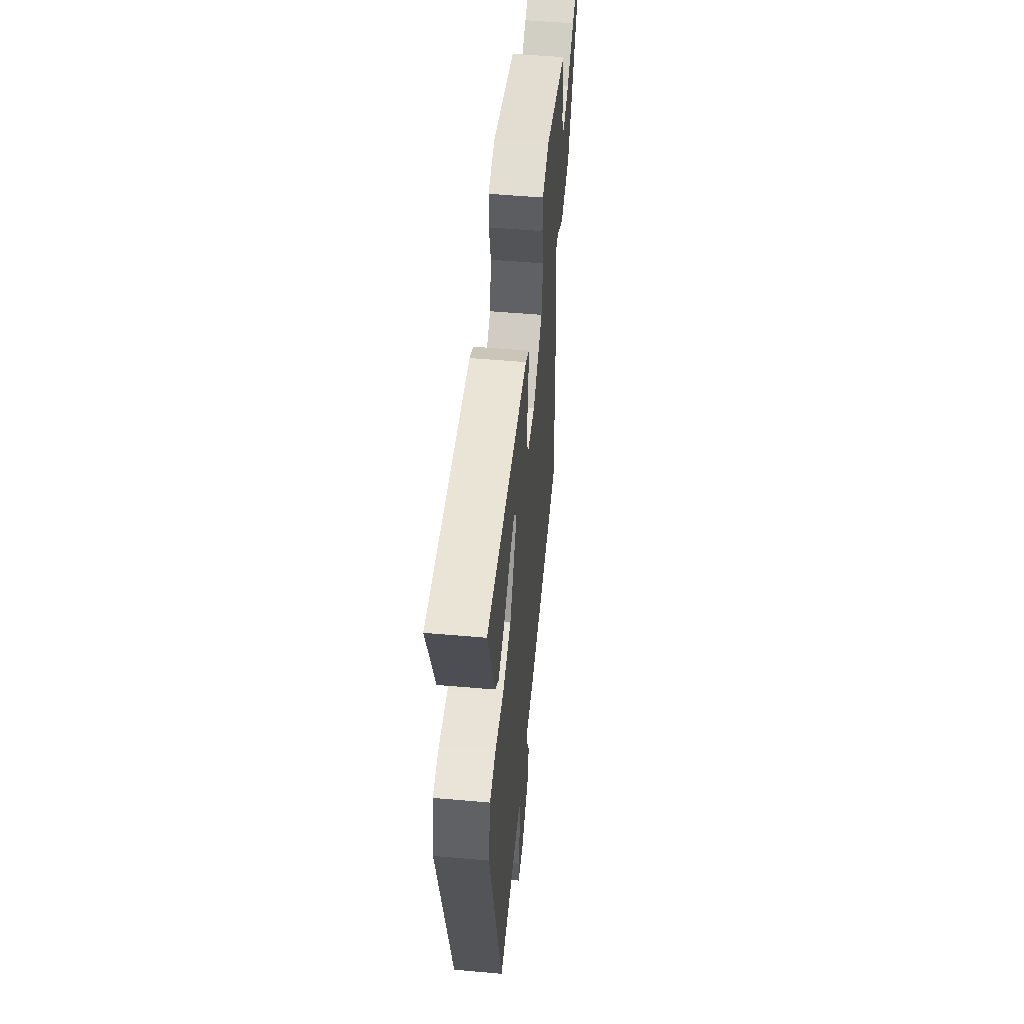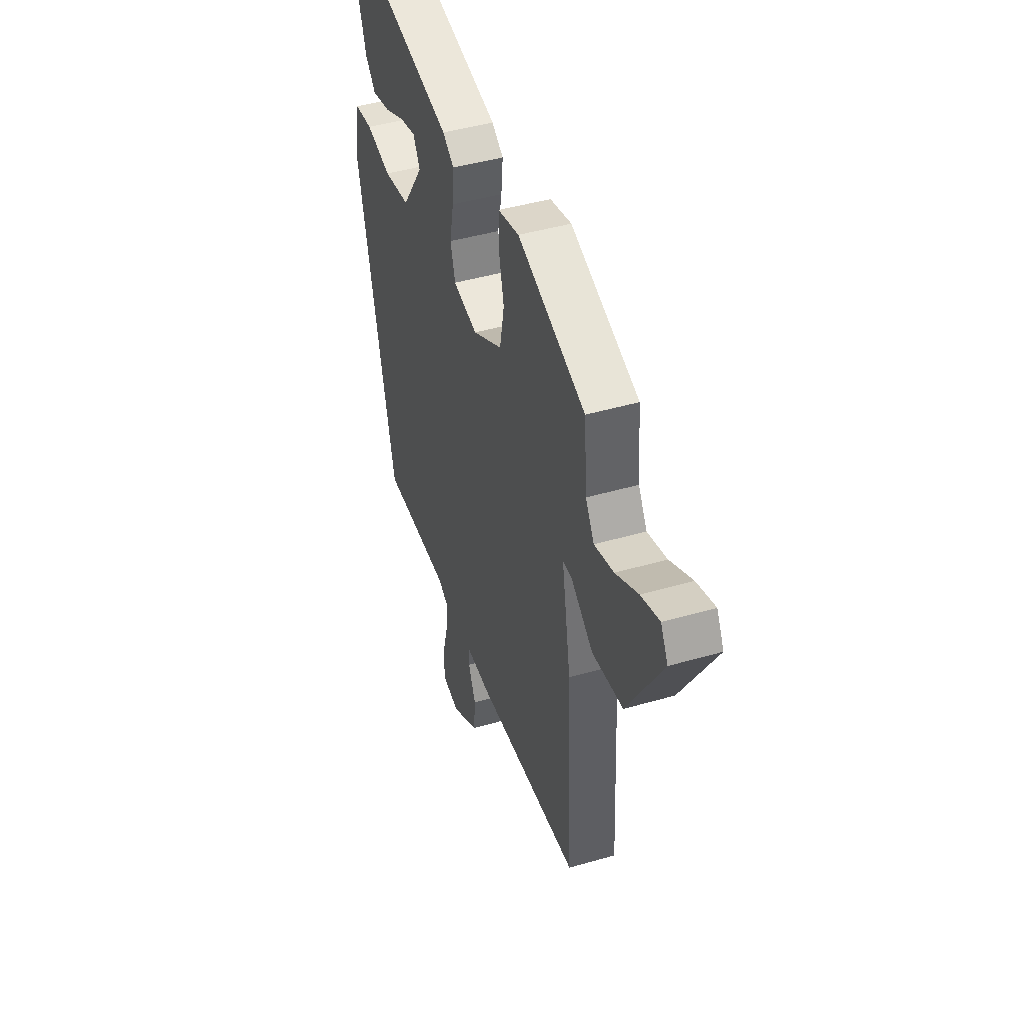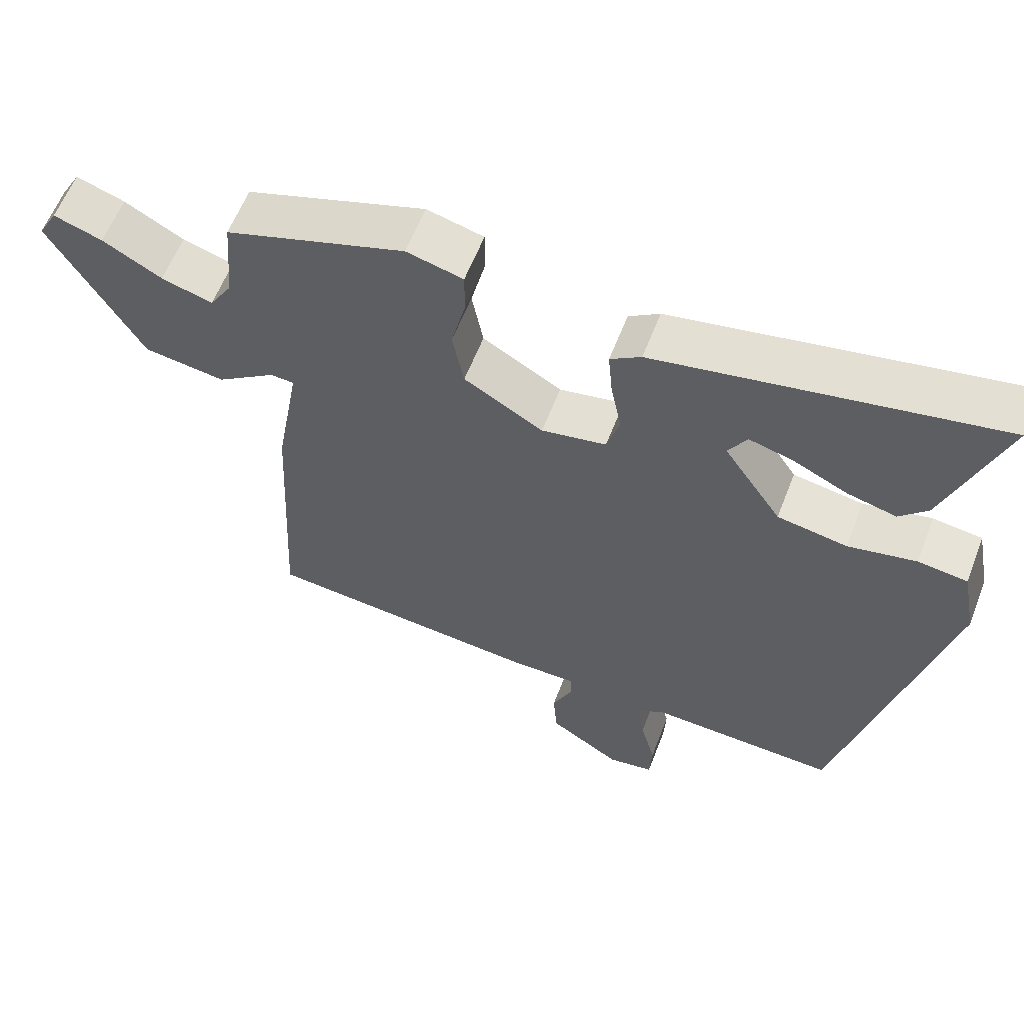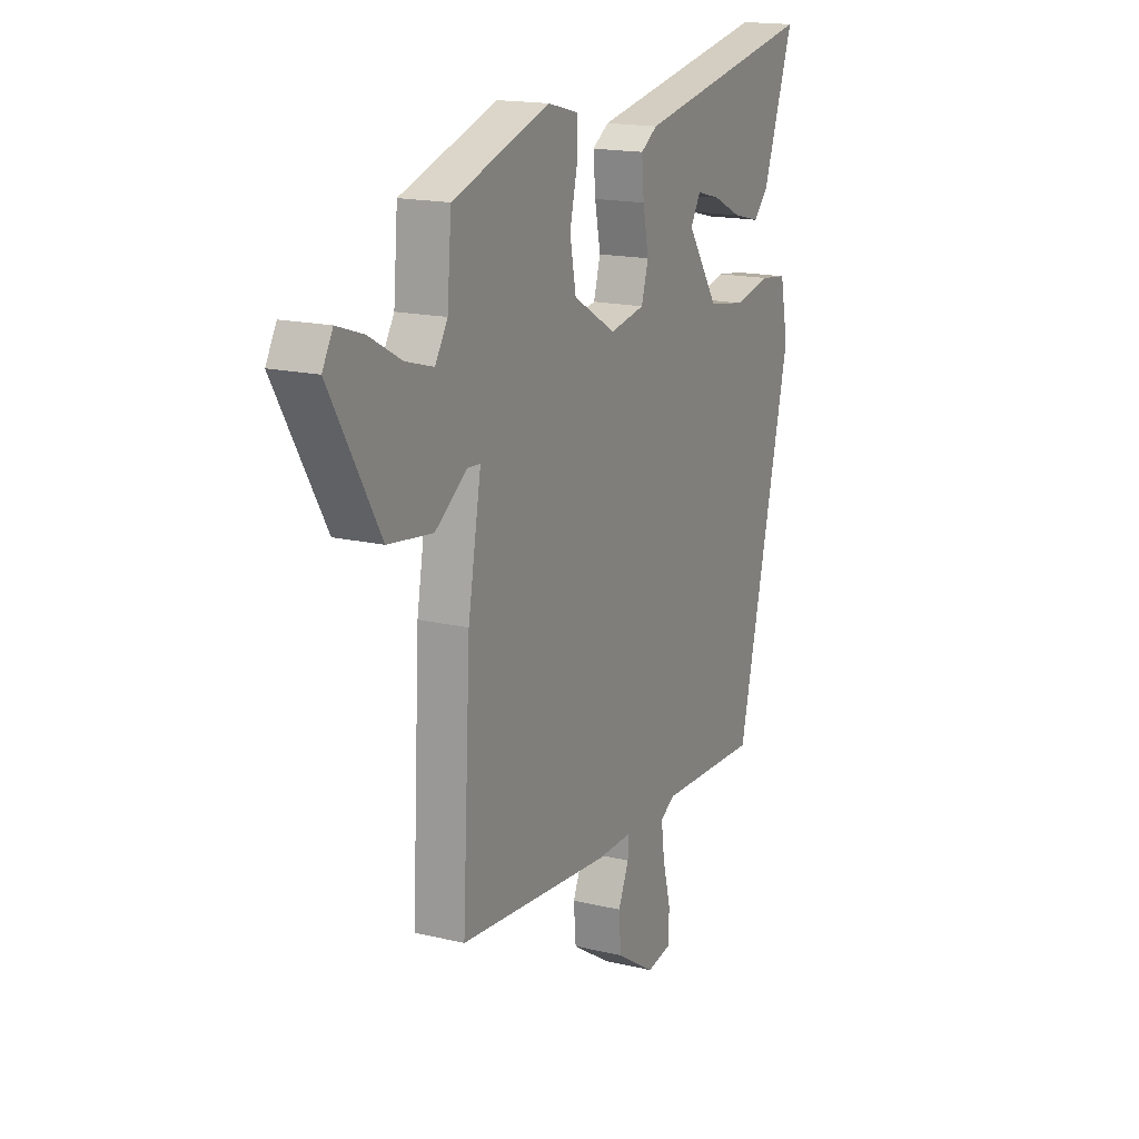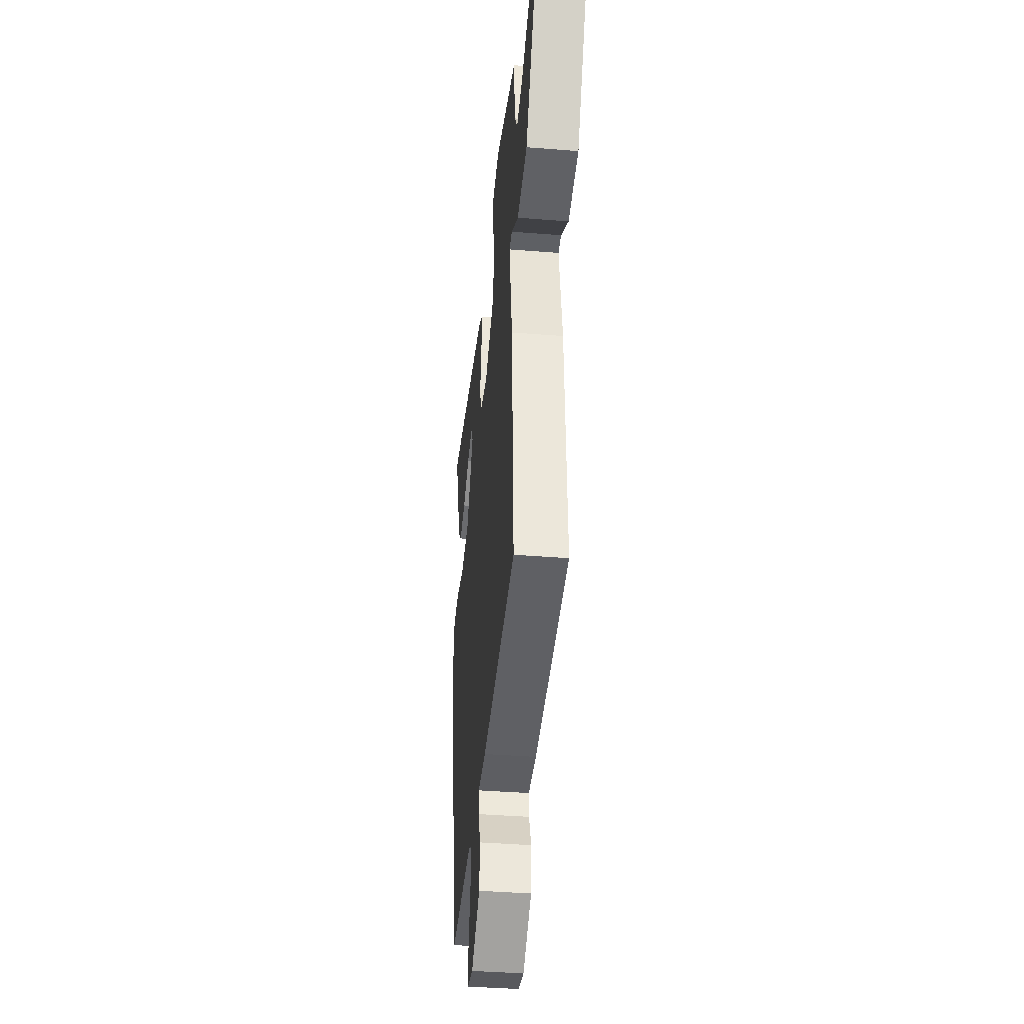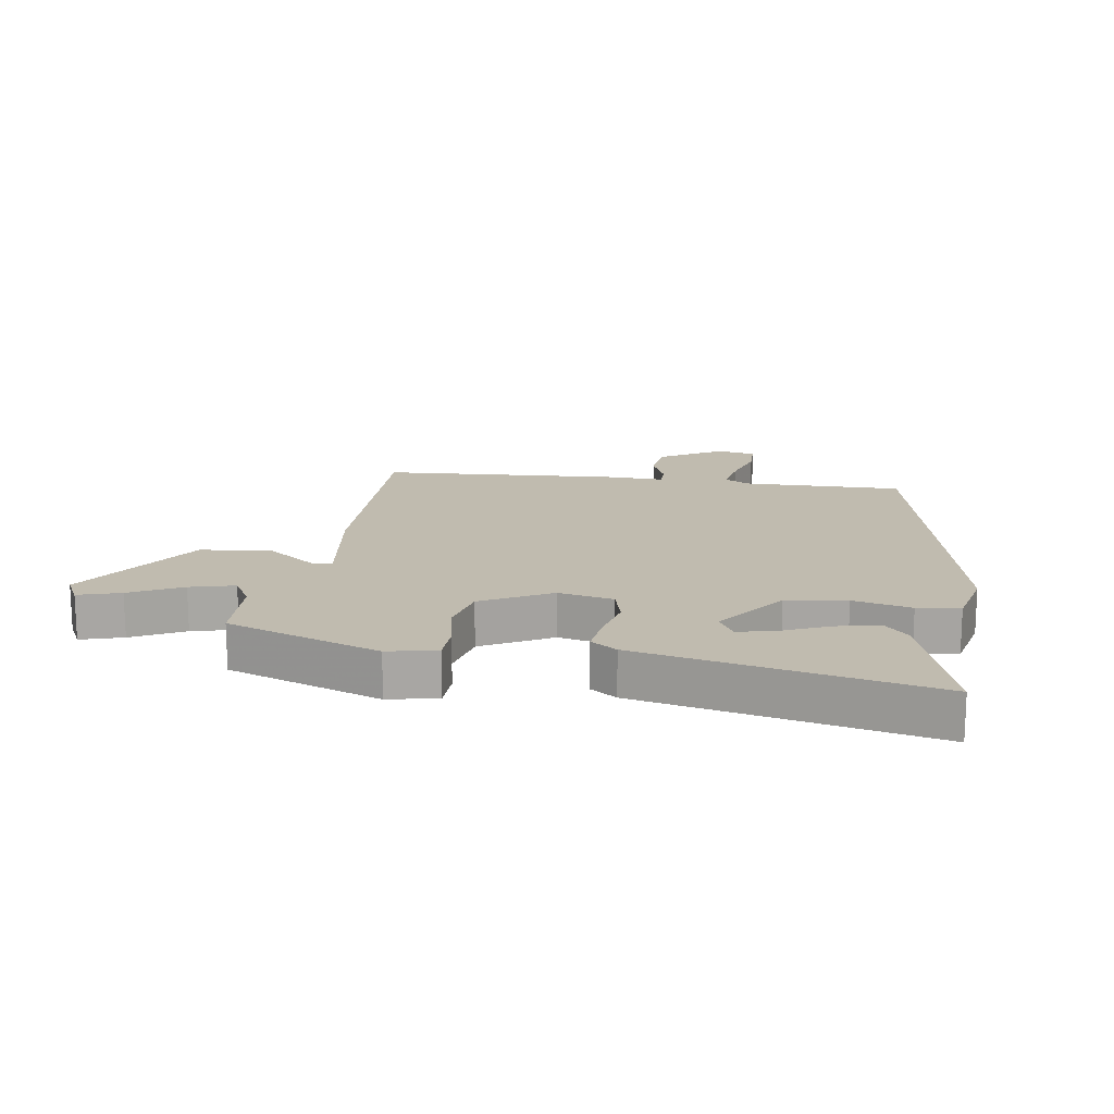
<metadata>
{"format":"obj","ext":"obj","renderer":"f3d","projection":"perspective","resolution":1024,"background":"white","views":[{"elev":53.0,"azim":95.4,"up":"+Z"},{"elev":45.3,"azim":-108.5,"up":"+Z"},{"elev":60.0,"azim":21.1,"up":"+Z"},{"elev":16.8,"azim":-64.2,"up":"+Z"},{"elev":-39.5,"azim":-95.7,"up":"+Z"},{"elev":16.0,"azim":10.4,"up":"+Y"}]}
</metadata>
<code>
v -0.511 0.07 0.437
v -0.259 0.07 0.52
v -0.18 0.07 0.5
v -0.18 0.07 0.438
v -0.2 0.07 0.355
v -0.184 0.07 0.27
v -0.073 0.07 0.205
v 0.018 0.07 0.222
v 0.036 0.07 0.283
v 0.021 0.07 0.359
v 0.015 0.07 0.426
v 0.058 0.07 0.454
v 0.532 0.07 0.544
v 0.452 0.07 0.317
v 0.413 0.07 0.277
v 0.344 0.07 0.294
v 0.268 0.07 0.33
v 0.207 0.07 0.346
v 0.181 0.07 0.302
v 0.262 0.07 0.182
v 0.36 0.07 0.165
v 0.455 0.07 0.185
v 0.524 0.07 0.176
v 0.545 0.07 0.07
v 0.403 0.07 -0.525
v 0.14 0.07 -0.515
v 0.101 0.07 -0.537
v 0.11 0.07 -0.604
v 0.131 0.07 -0.684
v 0.128 0.07 -0.745
v 0.064 0.07 -0.756
v -0.037 0.07 -0.691
v -0.043 0.07 -0.619
v -0.015 0.07 -0.556
v -0.015 0.07 -0.517
v -0.107 0.07 -0.518
v -0.5 0.07 -0.482
v -0.479 0.07 -0.079
v -0.445 0.07 0.116
v -0.478 0.07 0.118
v -0.561 0.07 0.06
v -0.676 0.07 0.076
v -0.804 0.07 0.297
v -0.777 0.07 0.345
v -0.709 0.07 0.322
v -0.626 0.07 0.276
v -0.554 0.07 0.255
v -0.522 0.07 0.307
v -0.511 0 0.437
v -0.259 0 0.52
v -0.18 0 0.5
v -0.18 0 0.438
v -0.2 0 0.355
v -0.184 0 0.27
v -0.073 0 0.205
v 0.018 0 0.222
v 0.036 0 0.283
v 0.021 0 0.359
v 0.015 0 0.426
v 0.058 0 0.454
v 0.532 0 0.544
v 0.452 0 0.317
v 0.413 0 0.277
v 0.344 0 0.294
v 0.268 0 0.33
v 0.207 0 0.346
v 0.181 0 0.302
v 0.262 0 0.182
v 0.36 0 0.165
v 0.455 0 0.185
v 0.524 0 0.176
v 0.545 0 0.07
v 0.403 0 -0.525
v 0.14 0 -0.515
v 0.101 0 -0.537
v 0.11 0 -0.604
v 0.131 0 -0.684
v 0.128 0 -0.745
v 0.064 0 -0.756
v -0.037 0 -0.691
v -0.043 0 -0.619
v -0.015 0 -0.556
v -0.015 0 -0.517
v -0.107 0 -0.518
v -0.5 0 -0.482
v -0.479 0 -0.079
v -0.445 0 0.116
v -0.478 0 0.118
v -0.561 0 0.06
v -0.676 0 0.076
v -0.804 0 0.297
v -0.777 0 0.345
v -0.709 0 0.322
v -0.626 0 0.276
v -0.554 0 0.255
v -0.522 0 0.307
f 43 44 45 46
f 43 46 47
f 40 41 42 43
f 39 40 43 47
f 36 37 38 39
f 35 36 39
f 31 32 33 34
f 31 34 35
f 28 29 30 31
f 27 28 31 35
f 26 27 35 39
f 21 22 23 24
f 20 21 24 25
f 19 20 25 26
f 14 15 16 17
f 14 17 18
f 13 14 18
f 12 13 18
f 9 10 11 12
f 9 12 18 19
f 2 3 4 5
f 48 1 2 5
f 48 5 6
f 47 48 6 7
f 39 47 7
f 26 39 7 8
f 8 9 19 26
f 94 93 92 91
f 95 94 91
f 91 90 89 88
f 95 91 88 87
f 87 86 85 84
f 87 84 83
f 82 81 80 79
f 83 82 79
f 79 78 77 76
f 83 79 76 75
f 87 83 75 74
f 72 71 70 69
f 73 72 69 68
f 74 73 68 67
f 65 64 63 62
f 66 65 62
f 66 62 61
f 66 61 60
f 60 59 58 57
f 67 66 60 57
f 53 52 51 50
f 53 50 49 96
f 54 53 96
f 55 54 96 95
f 55 95 87
f 56 55 87 74
f 74 67 57 56
f 1 49 50 2
f 2 50 51 3
f 3 51 52 4
f 4 52 53 5
f 5 53 54 6
f 6 54 55 7
f 7 55 56 8
f 8 56 57 9
f 9 57 58 10
f 10 58 59 11
f 11 59 60 12
f 12 60 61 13
f 13 61 62 14
f 14 62 63 15
f 15 63 64 16
f 16 64 65 17
f 17 65 66 18
f 18 66 67 19
f 19 67 68 20
f 20 68 69 21
f 21 69 70 22
f 22 70 71 23
f 23 71 72 24
f 24 72 73 25
f 25 73 74 26
f 26 74 75 27
f 27 75 76 28
f 28 76 77 29
f 29 77 78 30
f 30 78 79 31
f 31 79 80 32
f 32 80 81 33
f 33 81 82 34
f 34 82 83 35
f 35 83 84 36
f 36 84 85 37
f 37 85 86 38
f 38 86 87 39
f 39 87 88 40
f 40 88 89 41
f 41 89 90 42
f 42 90 91 43
f 43 91 92 44
f 44 92 93 45
f 45 93 94 46
f 46 94 95 47
f 47 95 96 48
f 48 96 49 1

</code>
